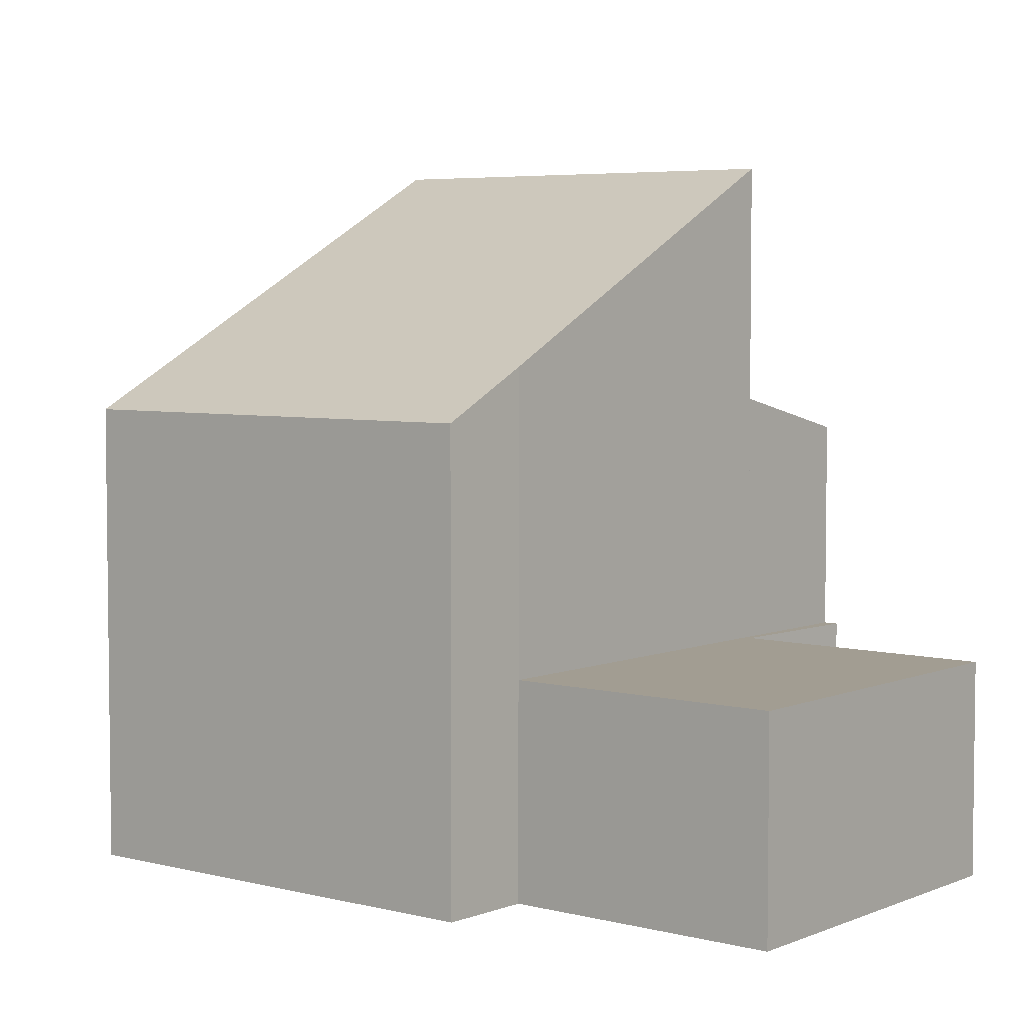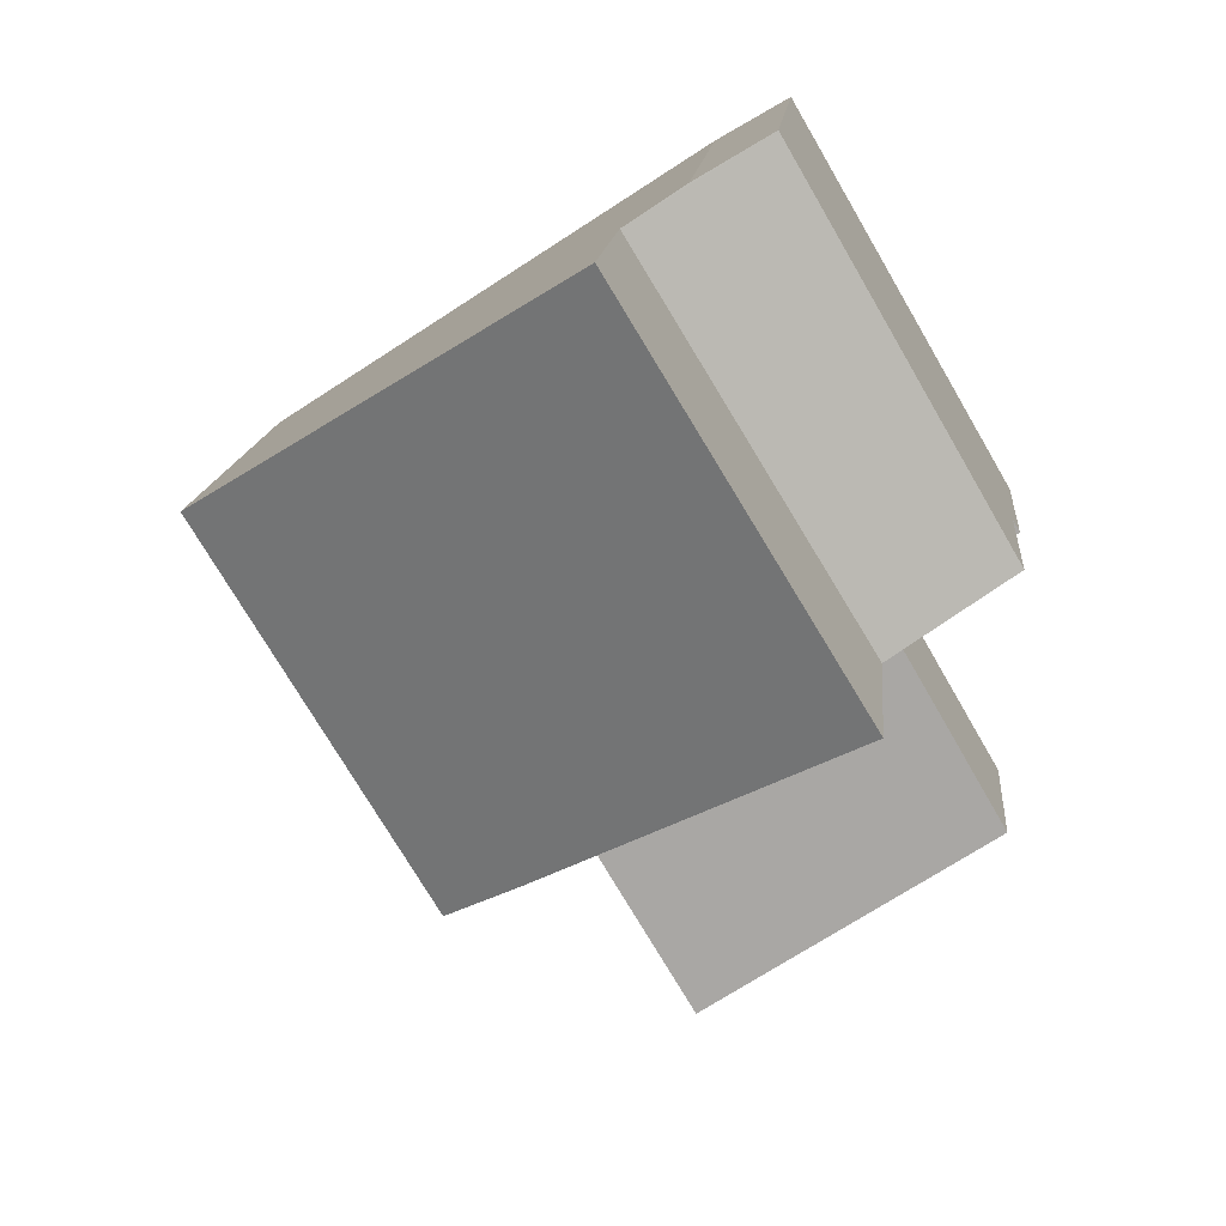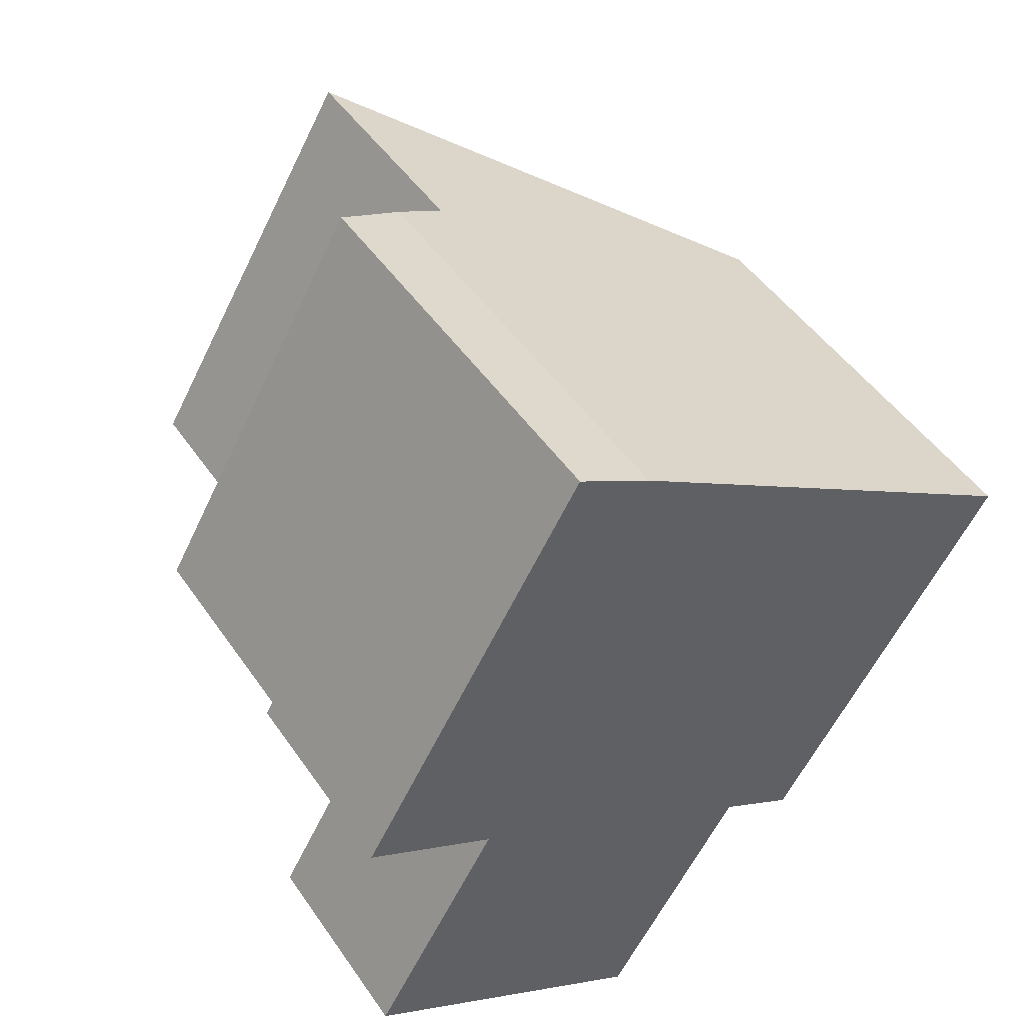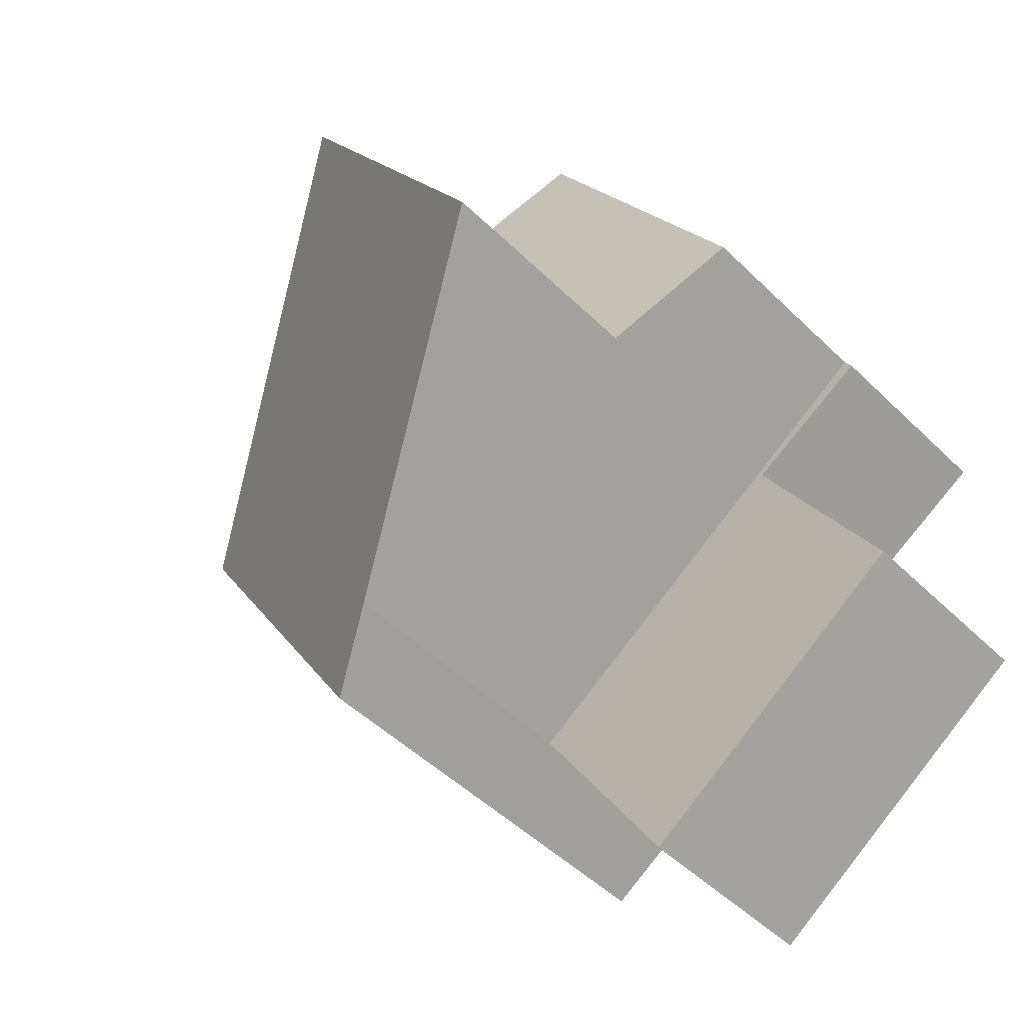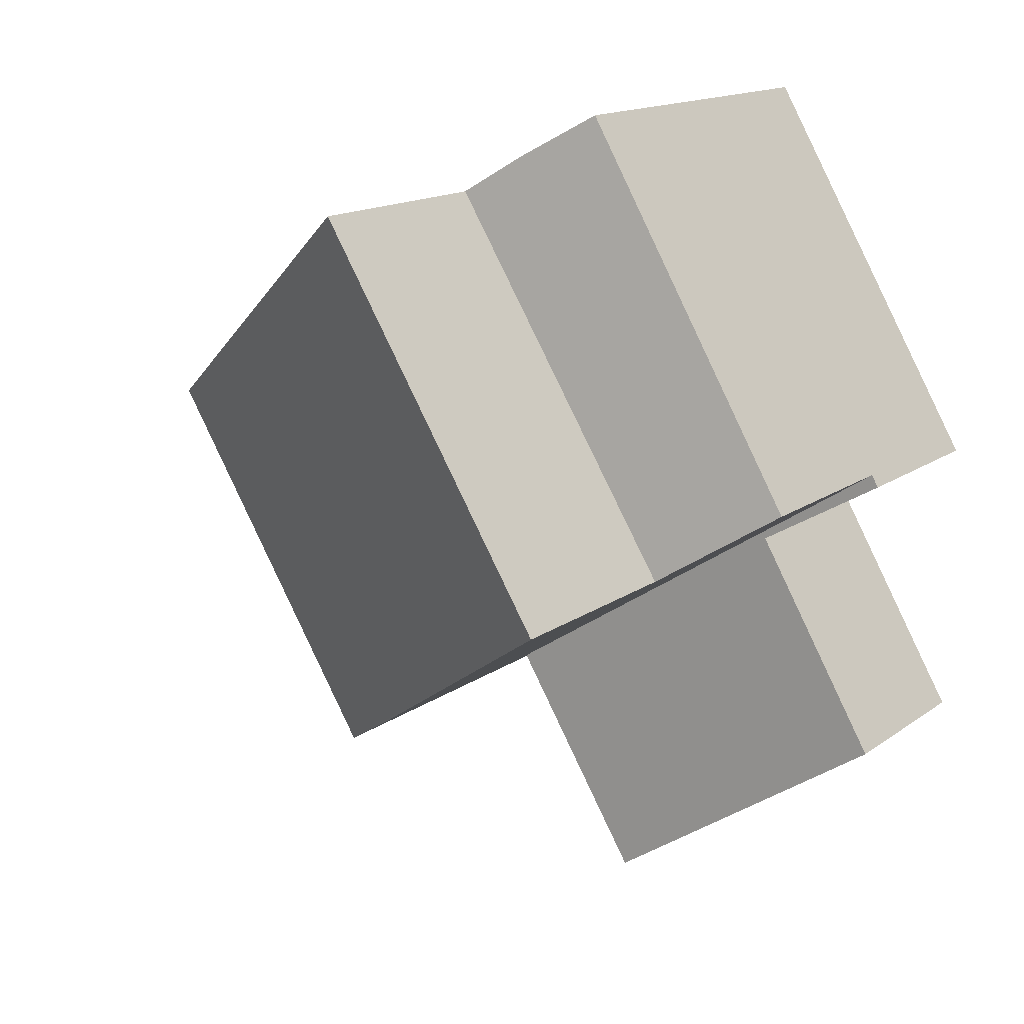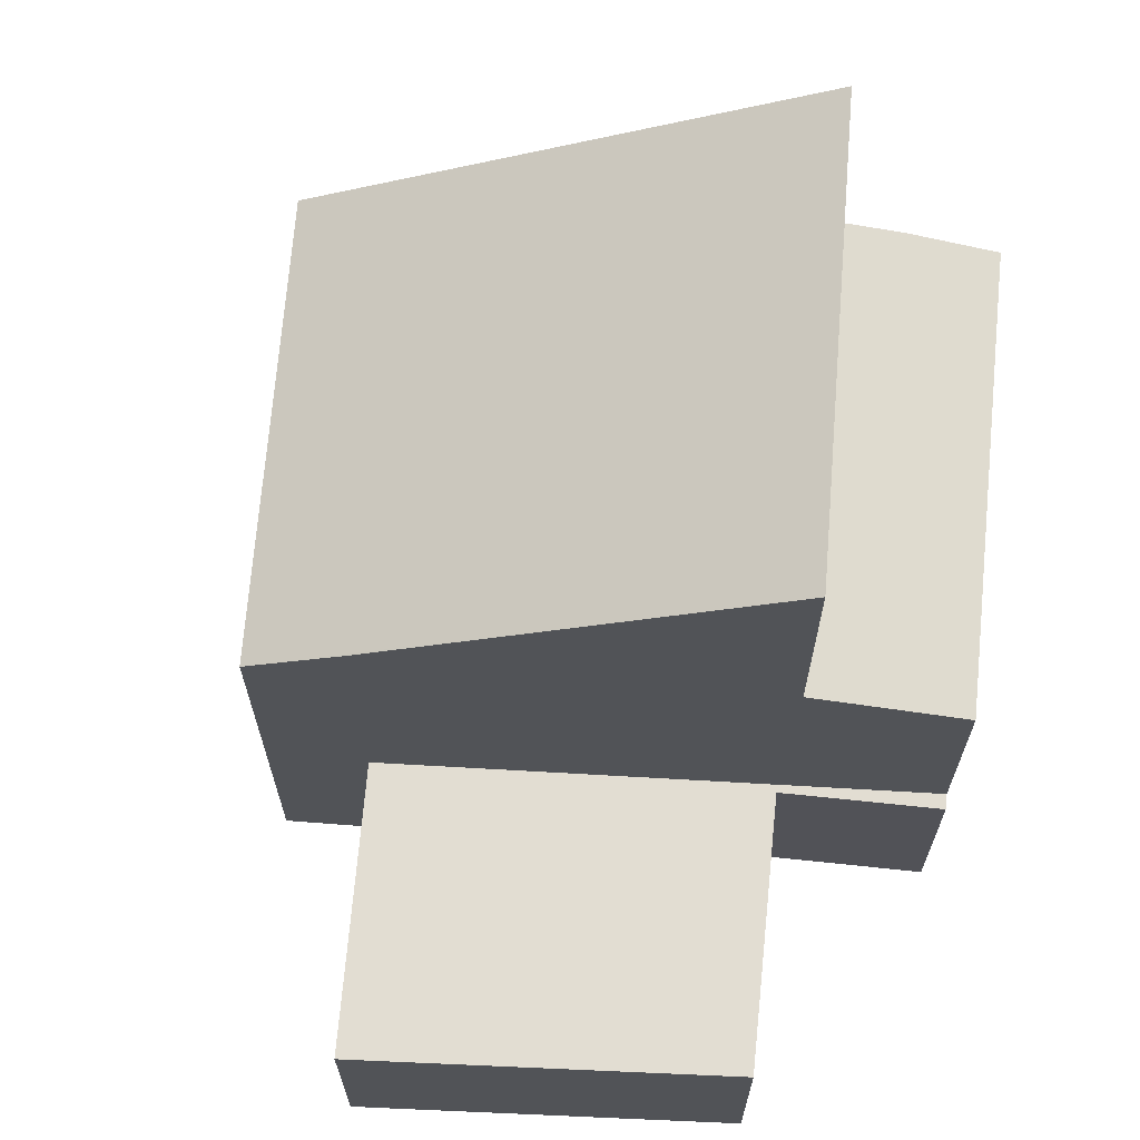
<metadata>
{"format":"obj","ext":"obj","renderer":"f3d","projection":"perspective","resolution":1024,"background":"white","views":[{"elev":4.9,"azim":161.0,"up":"+Y"},{"elev":14.3,"azim":-175.0,"up":"+Z"},{"elev":48.4,"azim":-33.0,"up":"+Z"},{"elev":-49.4,"azim":-136.9,"up":"+Z"},{"elev":14.9,"azim":-146.1,"up":"+Z"},{"elev":68.3,"azim":-144.0,"up":"+Y"}]}
</metadata>
<code>
v  0.03 3.555 -5.24
v  7.77 3.555 -4.69
v  5.323 3.555 -8.742
v  2.3 3.555 -1.33
v  2.276 3.555 -1.16
v  2.205 3.555 -1.275
v  0 3.555 2.177e-16
v  0.127 3.555 0.218
v  0.127 -1.335e-17 0.218
v  2.276 7.103e-17 -1.16
v  7.77 2.872e-16 -4.69
v  5.323 5.353e-16 -8.742
v  0.03 3.209e-16 -5.24
v  2.3 8.144e-17 -1.33
v  0 0 0
v  2.205 7.807e-17 -1.275
v  11.61 7.629 -1.548
v  6.318 11.71 5.453
v  13.17 7.624 0.99
v  9.15 7.637 -5.539
v  2.276 11.71 -1.16
v  7.77 8.447 -4.69
v  6.318 -3.339e-16 5.453
v  13.17 -6.062e-17 0.99
v  9.15 3.392e-16 -5.539
v  11.61 9.479e-17 -1.548
v  0.127 7.133 0.218
v  6.318 7.754 5.453
v  2.276 7.734 -1.16
v  4 7.113 6.87
v  5.31 7.47 6.11
v  4 -4.207e-16 6.87
v  5.31 -3.741e-16 6.11
g defaultobject
f 1 2 3
f 2 1 4
f 2 4 5
f 5 4 6
f 5 6 7
f 5 7 8
f 9 5 8
f 5 9 2
f 2 9 10
f 2 10 11
f 11 3 2
f 3 11 12
f 12 1 3
f 1 12 13
f 14 6 4
f 6 14 7
f 7 14 15
f 15 14 16
f 13 4 1
f 4 13 14
f 15 8 7
f 8 15 9
f 10 12 11
f 12 10 14
f 12 14 13
f 14 10 16
f 16 10 9
f 16 9 15
f 17 18 19
f 18 17 20
f 18 20 21
f 21 20 22
f 10 18 21
f 18 10 23
f 23 19 18
f 19 23 24
f 24 17 19
f 17 24 20
f 20 24 25
f 25 24 26
f 22 10 21
f 10 22 11
f 20 11 22
f 11 20 25
f 10 24 23
f 24 10 11
f 24 11 26
f 26 11 25
f 27 28 29
f 28 27 30
f 28 30 31
f 9 30 27
f 30 9 32
f 30 33 31
f 33 30 32
f 31 23 28
f 23 31 33
f 23 29 28
f 29 23 10
f 10 27 29
f 27 10 9
f 10 32 9
f 32 10 23
f 32 23 33

</code>
